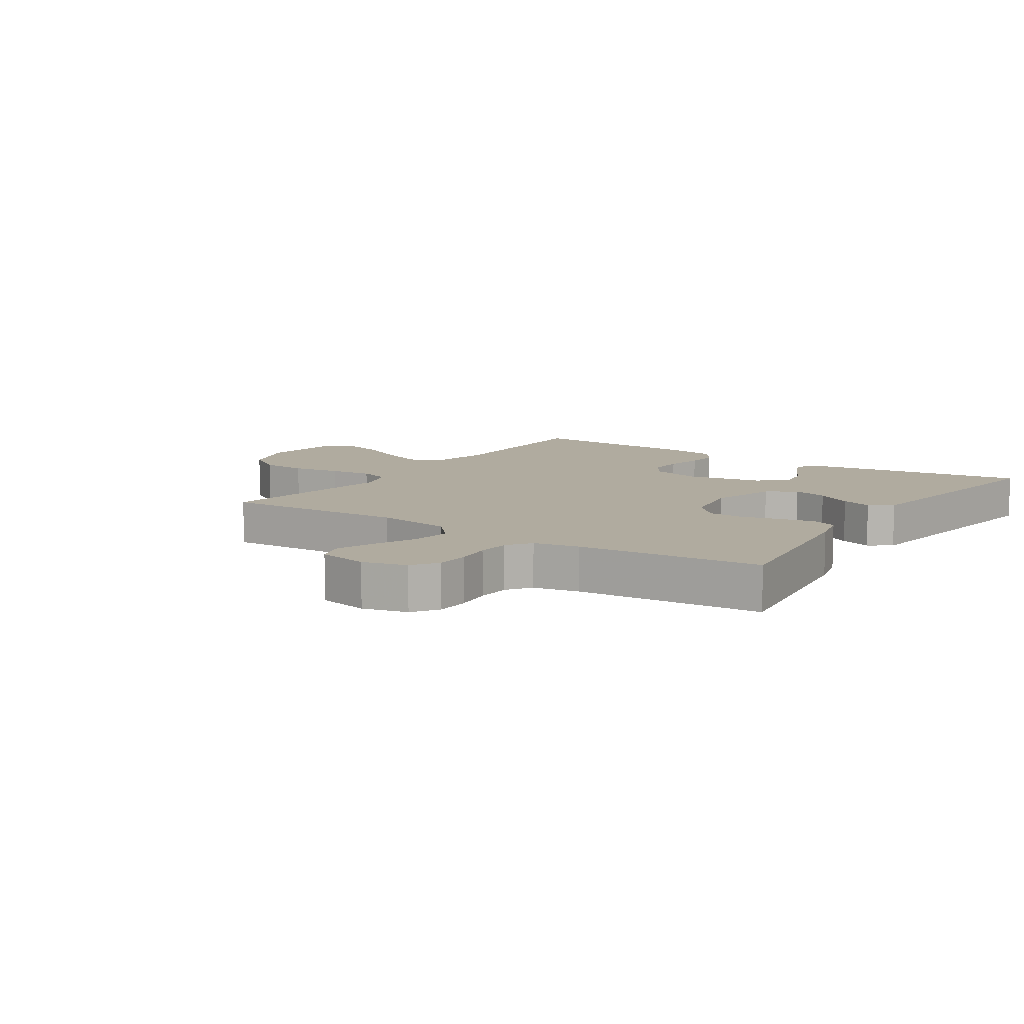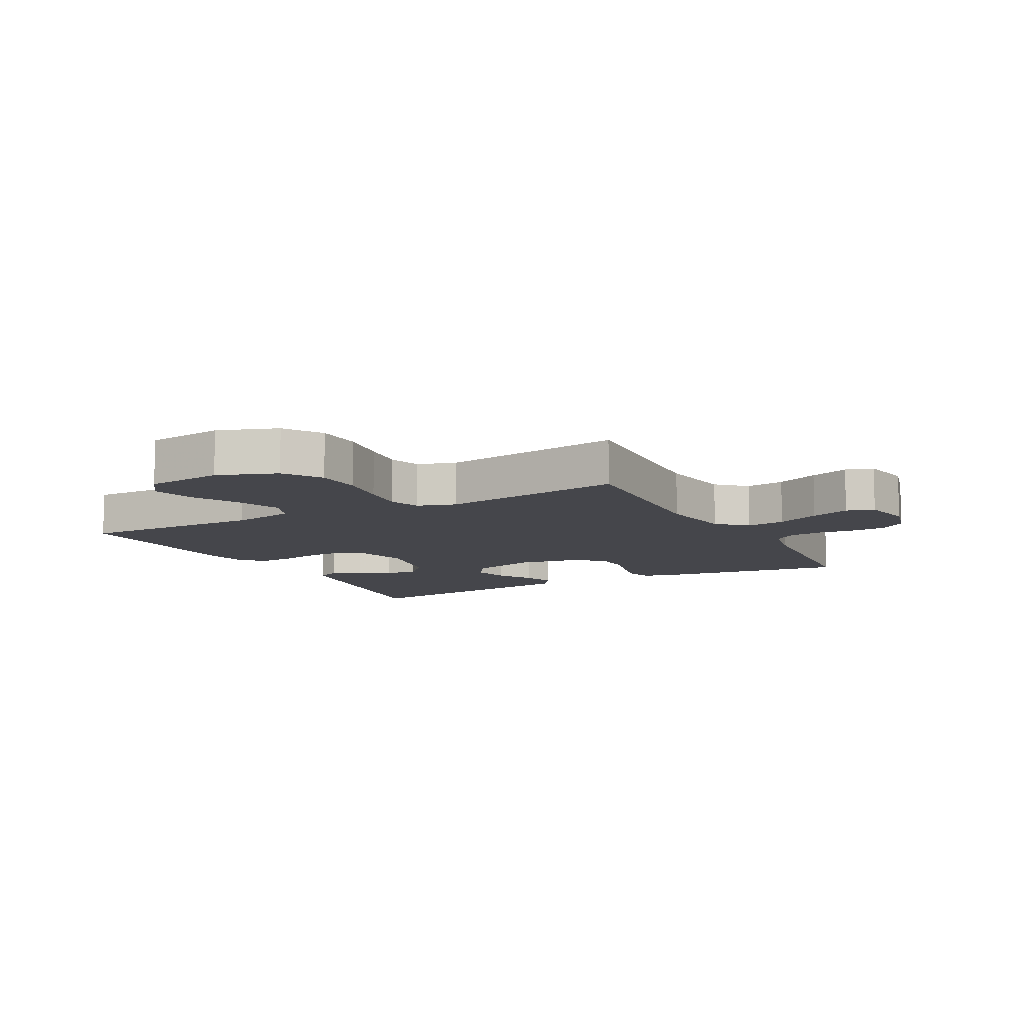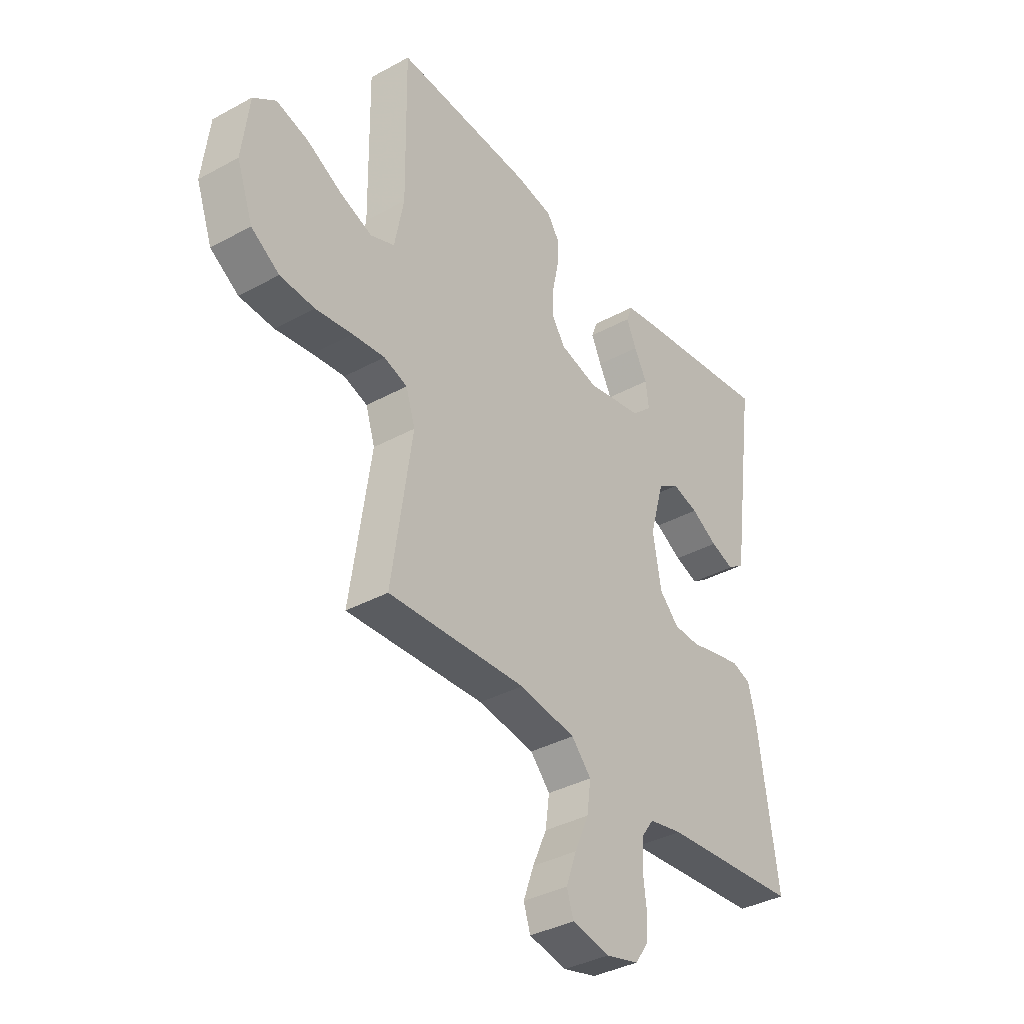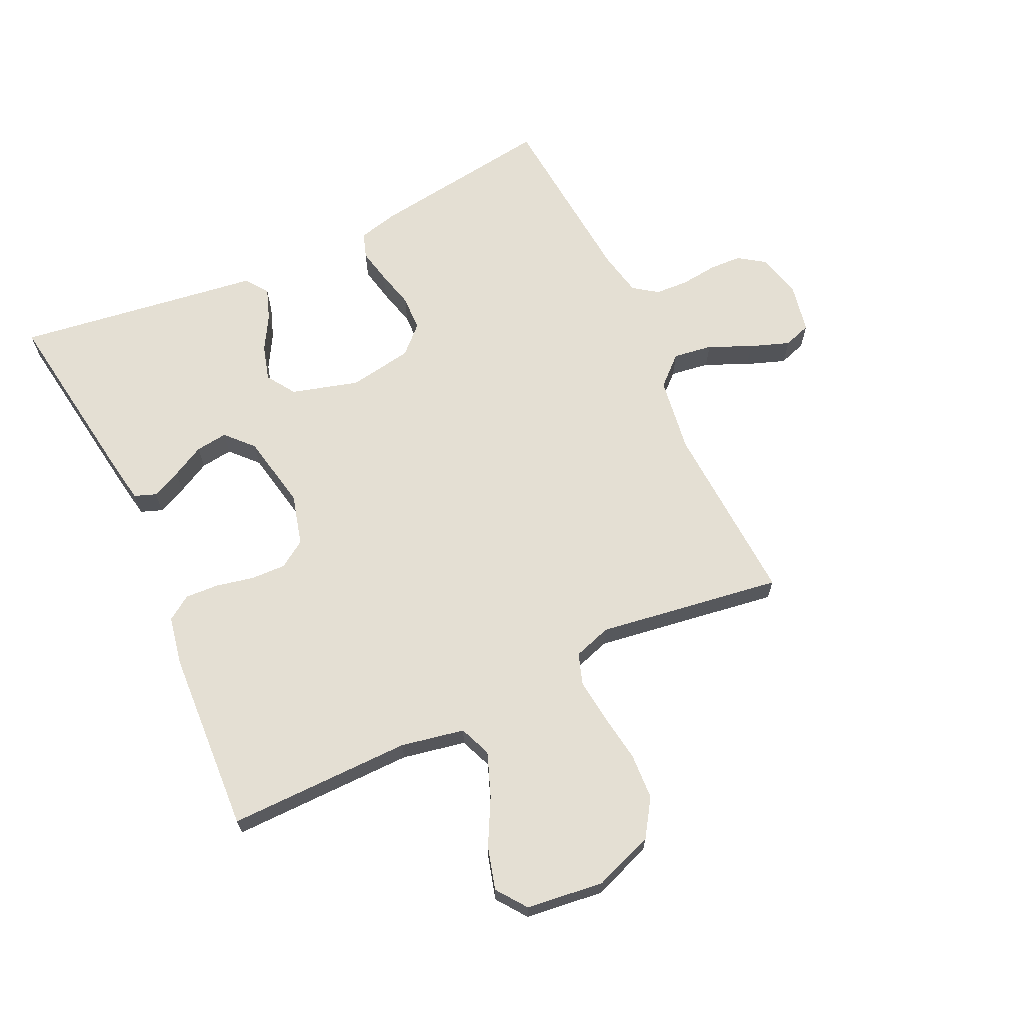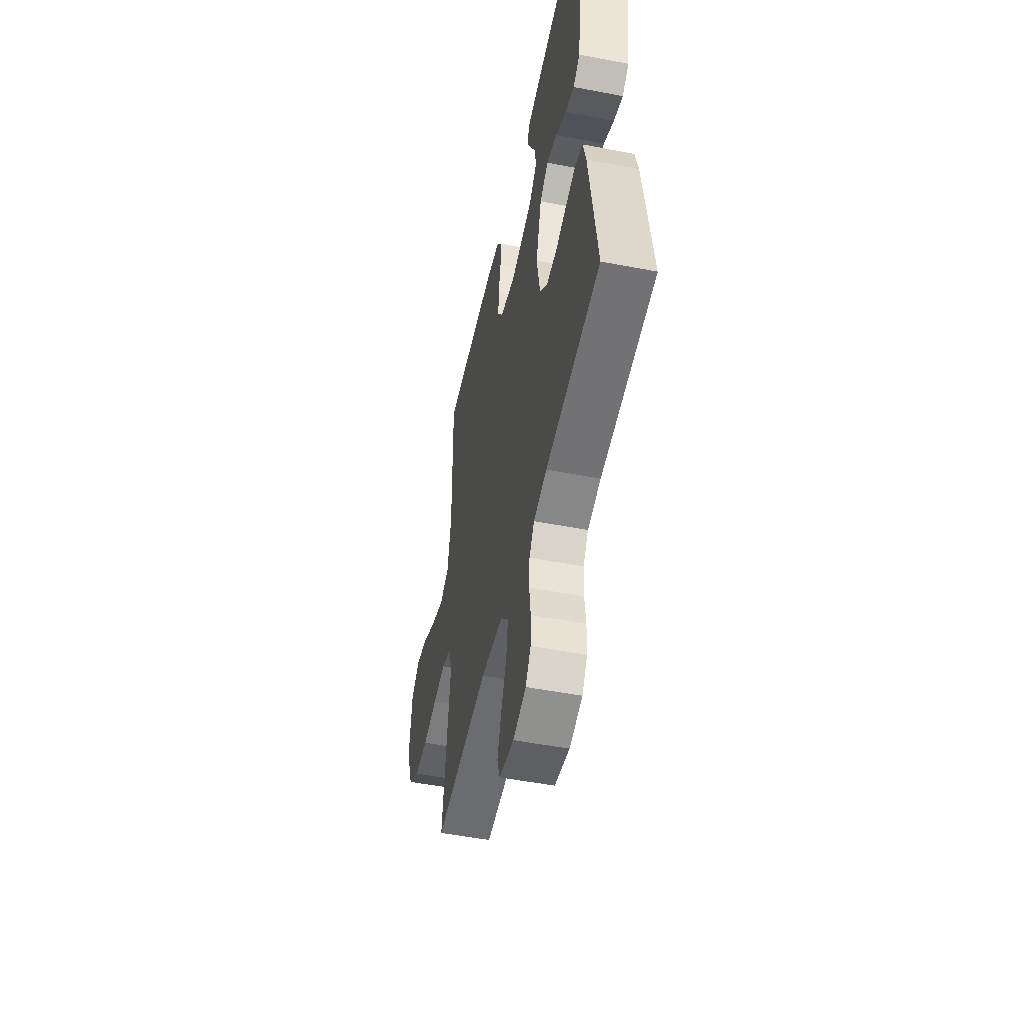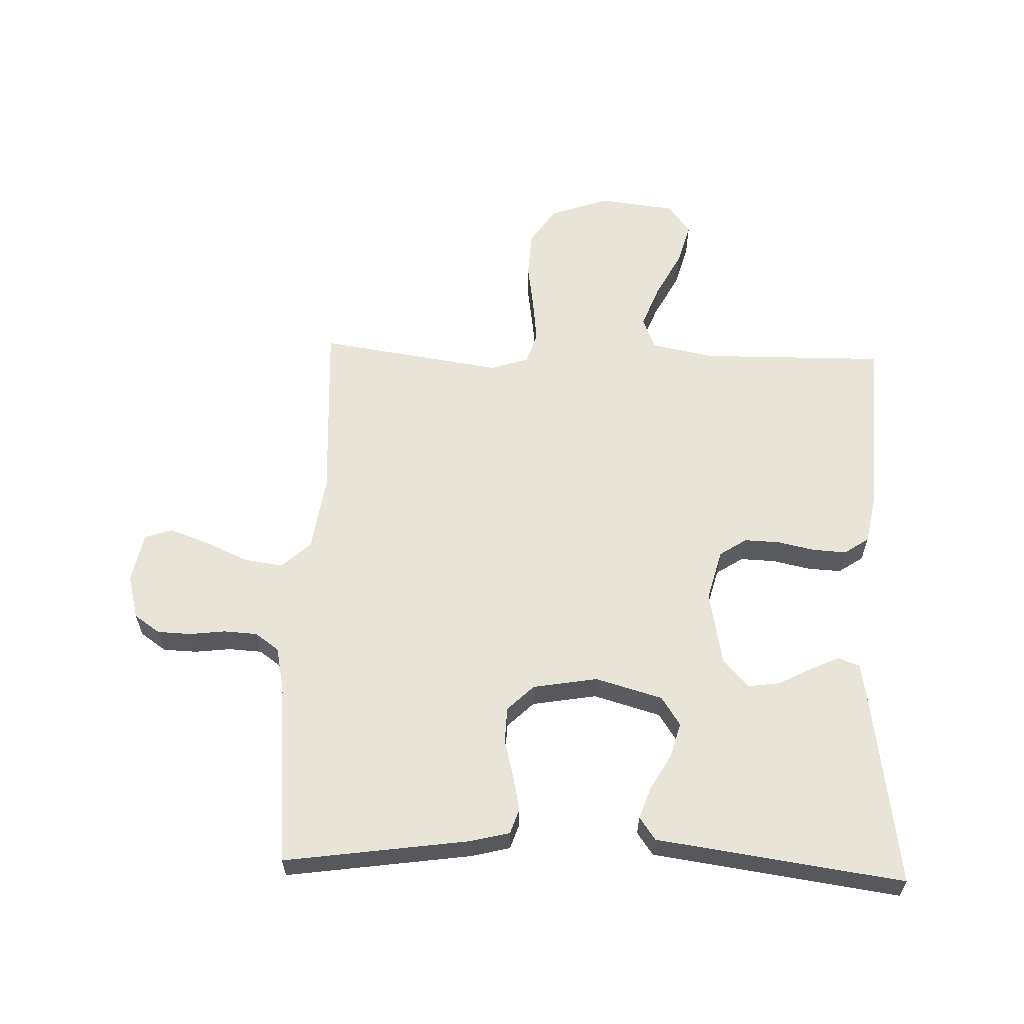
<metadata>
{"format":"obj","ext":"obj","renderer":"f3d","projection":"perspective","resolution":1024,"background":"white","views":[{"elev":9.7,"azim":-146.0,"up":"+Y"},{"elev":-10.0,"azim":118.2,"up":"+Y"},{"elev":-37.0,"azim":125.2,"up":"+Z"},{"elev":66.4,"azim":64.9,"up":"+Y"},{"elev":-50.7,"azim":-101.9,"up":"+Z"},{"elev":60.6,"azim":-88.0,"up":"+Y"}]}
</metadata>
<code>
v 0.5 0.07 0.5
v 0.496 0.07 0.2
v 0.516 0.07 0.097
v 0.568 0.07 0.076
v 0.639 0.07 0.103
v 0.715 0.07 0.143
v 0.784 0.07 0.162
v 0.833 0.07 0.126
v 0.848 0.07 0
v 0.813 0.07 -0.097
v 0.752 0.07 -0.137
v 0.677 0.07 -0.141
v 0.597 0.07 -0.129
v 0.527 0.07 -0.121
v 0.476 0.07 -0.138
v 0.456 0.07 -0.2
v 0.5 0.07 -0.5
v 0.2 0.07 -0.484
v 0.077 0.07 -0.502
v 0.034 0.07 -0.549
v 0.043 0.07 -0.613
v 0.074 0.07 -0.683
v 0.097 0.07 -0.747
v 0.082 0.07 -0.792
v 0 0.07 -0.808
v -0.072 0.07 -0.789
v -0.101 0.07 -0.747
v -0.103 0.07 -0.693
v -0.096 0.07 -0.634
v -0.099 0.07 -0.58
v -0.127 0.07 -0.541
v -0.2 0.07 -0.526
v -0.5 0.07 -0.5
v -0.457 0.07 -0.2
v -0.441 0.07 -0.136
v -0.4 0.07 -0.122
v -0.343 0.07 -0.134
v -0.281 0.07 -0.15
v -0.223 0.07 -0.148
v -0.181 0.07 -0.105
v -0.163 0.07 0
v -0.194 0.07 0.109
v -0.241 0.07 0.14
v -0.298 0.07 0.124
v -0.356 0.07 0.091
v -0.407 0.07 0.073
v -0.444 0.07 0.099
v -0.458 0.07 0.2
v -0.5 0.07 0.5
v -0.2 0.07 0.456
v -0.123 0.07 0.443
v -0.11 0.07 0.408
v -0.132 0.07 0.36
v -0.16 0.07 0.307
v -0.167 0.07 0.255
v -0.123 0.07 0.214
v 0 0.07 0.19
v 0.083 0.07 0.212
v 0.112 0.07 0.256
v 0.11 0.07 0.313
v 0.097 0.07 0.374
v 0.094 0.07 0.429
v 0.121 0.07 0.469
v 0.2 0.07 0.484
v 0.5 0 0.5
v 0.496 0 0.2
v 0.516 0 0.097
v 0.568 0 0.076
v 0.639 0 0.103
v 0.715 0 0.143
v 0.784 0 0.162
v 0.833 0 0.126
v 0.848 0 0
v 0.813 0 -0.097
v 0.752 0 -0.137
v 0.677 0 -0.141
v 0.597 0 -0.129
v 0.527 0 -0.121
v 0.476 0 -0.138
v 0.456 0 -0.2
v 0.5 0 -0.5
v 0.2 0 -0.484
v 0.077 0 -0.502
v 0.034 0 -0.549
v 0.043 0 -0.613
v 0.074 0 -0.683
v 0.097 0 -0.747
v 0.082 0 -0.792
v 0 0 -0.808
v -0.072 0 -0.789
v -0.101 0 -0.747
v -0.103 0 -0.693
v -0.096 0 -0.634
v -0.099 0 -0.58
v -0.127 0 -0.541
v -0.2 0 -0.526
v -0.5 0 -0.5
v -0.457 0 -0.2
v -0.441 0 -0.136
v -0.4 0 -0.122
v -0.343 0 -0.134
v -0.281 0 -0.15
v -0.223 0 -0.148
v -0.181 0 -0.105
v -0.163 0 0
v -0.194 0 0.109
v -0.241 0 0.14
v -0.298 0 0.124
v -0.356 0 0.091
v -0.407 0 0.073
v -0.444 0 0.099
v -0.458 0 0.2
v -0.5 0 0.5
v -0.2 0 0.456
v -0.123 0 0.443
v -0.11 0 0.408
v -0.132 0 0.36
v -0.16 0 0.307
v -0.167 0 0.255
v -0.123 0 0.214
v 0 0 0.19
v 0.083 0 0.212
v 0.112 0 0.256
v 0.11 0 0.313
v 0.097 0 0.374
v 0.094 0 0.429
v 0.121 0 0.469
v 0.2 0 0.484
f 63 64 1 2
f 60 61 62 63
f 59 60 63 2
f 58 59 2 3
f 57 58 3 4
f 56 57 4
f 51 52 53 54
f 49 50 51 54
f 48 49 54 55
f 47 48 55 56
f 44 45 46 47
f 43 44 47 56
f 35 36 37 38
f 33 34 35 38
f 32 33 38 39
f 31 32 39 40
f 26 27 28 29
f 26 29 30
f 25 26 30
f 24 25 30
f 21 22 23 24
f 21 24 30 31
f 16 17 18
f 15 16 18 19
f 10 11 12 13
f 10 13 14
f 9 10 14
f 8 9 14 15
f 5 6 7 8
f 4 5 8 15
f 42 43 56 4
f 41 42 4 15
f 40 41 15 19
f 20 21 31 40
f 19 20 40
f 66 65 128 127
f 127 126 125 124
f 66 127 124 123
f 67 66 123 122
f 68 67 122 121
f 68 121 120
f 118 117 116 115
f 118 115 114 113
f 119 118 113 112
f 120 119 112 111
f 111 110 109 108
f 120 111 108 107
f 102 101 100 99
f 102 99 98 97
f 103 102 97 96
f 104 103 96 95
f 93 92 91 90
f 94 93 90
f 94 90 89
f 94 89 88
f 88 87 86 85
f 95 94 88 85
f 82 81 80
f 83 82 80 79
f 77 76 75 74
f 78 77 74
f 78 74 73
f 79 78 73 72
f 72 71 70 69
f 79 72 69 68
f 68 120 107 106
f 79 68 106 105
f 83 79 105 104
f 104 95 85 84
f 104 84 83
f 1 65 66 2
f 2 66 67 3
f 3 67 68 4
f 4 68 69 5
f 5 69 70 6
f 6 70 71 7
f 7 71 72 8
f 8 72 73 9
f 9 73 74 10
f 10 74 75 11
f 11 75 76 12
f 12 76 77 13
f 13 77 78 14
f 14 78 79 15
f 15 79 80 16
f 16 80 81 17
f 17 81 82 18
f 18 82 83 19
f 19 83 84 20
f 20 84 85 21
f 21 85 86 22
f 22 86 87 23
f 23 87 88 24
f 24 88 89 25
f 25 89 90 26
f 26 90 91 27
f 27 91 92 28
f 28 92 93 29
f 29 93 94 30
f 30 94 95 31
f 31 95 96 32
f 32 96 97 33
f 33 97 98 34
f 34 98 99 35
f 35 99 100 36
f 36 100 101 37
f 37 101 102 38
f 38 102 103 39
f 39 103 104 40
f 40 104 105 41
f 41 105 106 42
f 42 106 107 43
f 43 107 108 44
f 44 108 109 45
f 45 109 110 46
f 46 110 111 47
f 47 111 112 48
f 48 112 113 49
f 49 113 114 50
f 50 114 115 51
f 51 115 116 52
f 52 116 117 53
f 53 117 118 54
f 54 118 119 55
f 55 119 120 56
f 56 120 121 57
f 57 121 122 58
f 58 122 123 59
f 59 123 124 60
f 60 124 125 61
f 61 125 126 62
f 62 126 127 63
f 63 127 128 64
f 64 128 65 1

</code>
